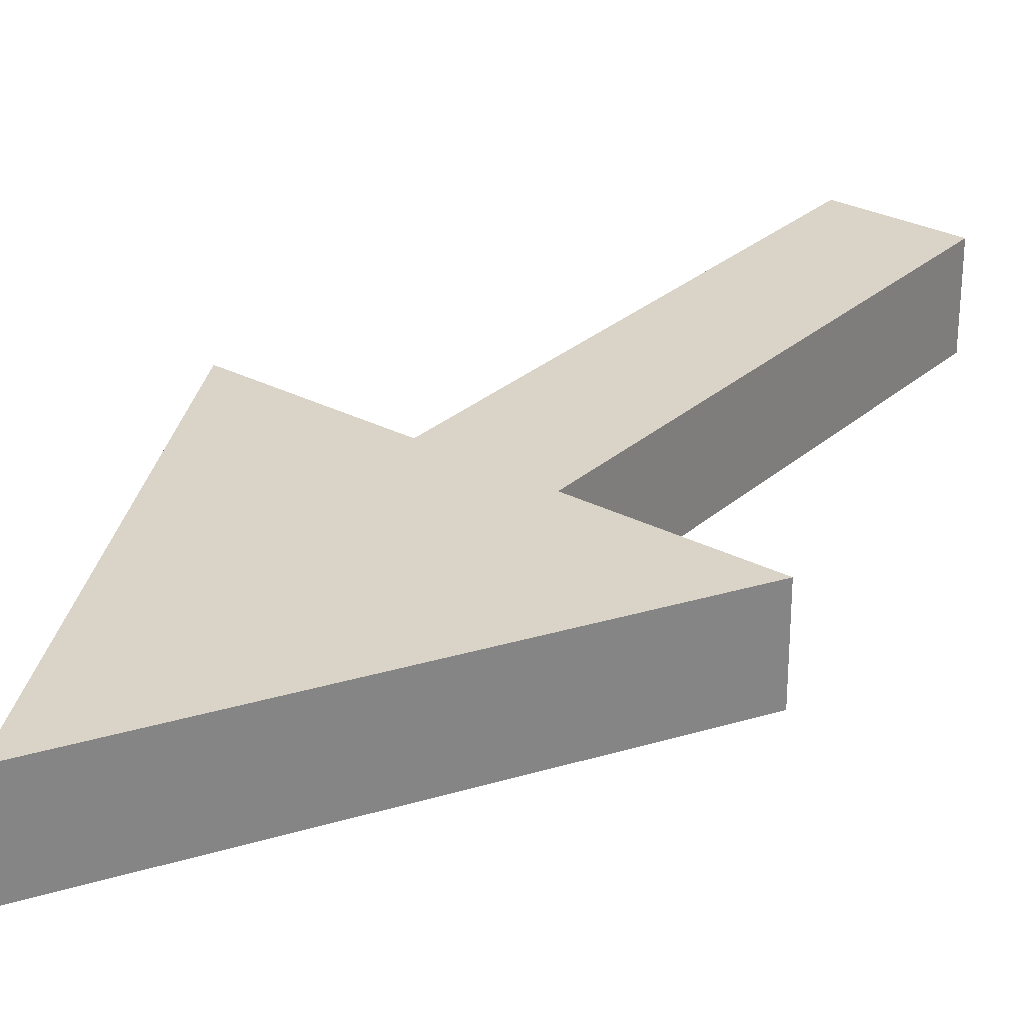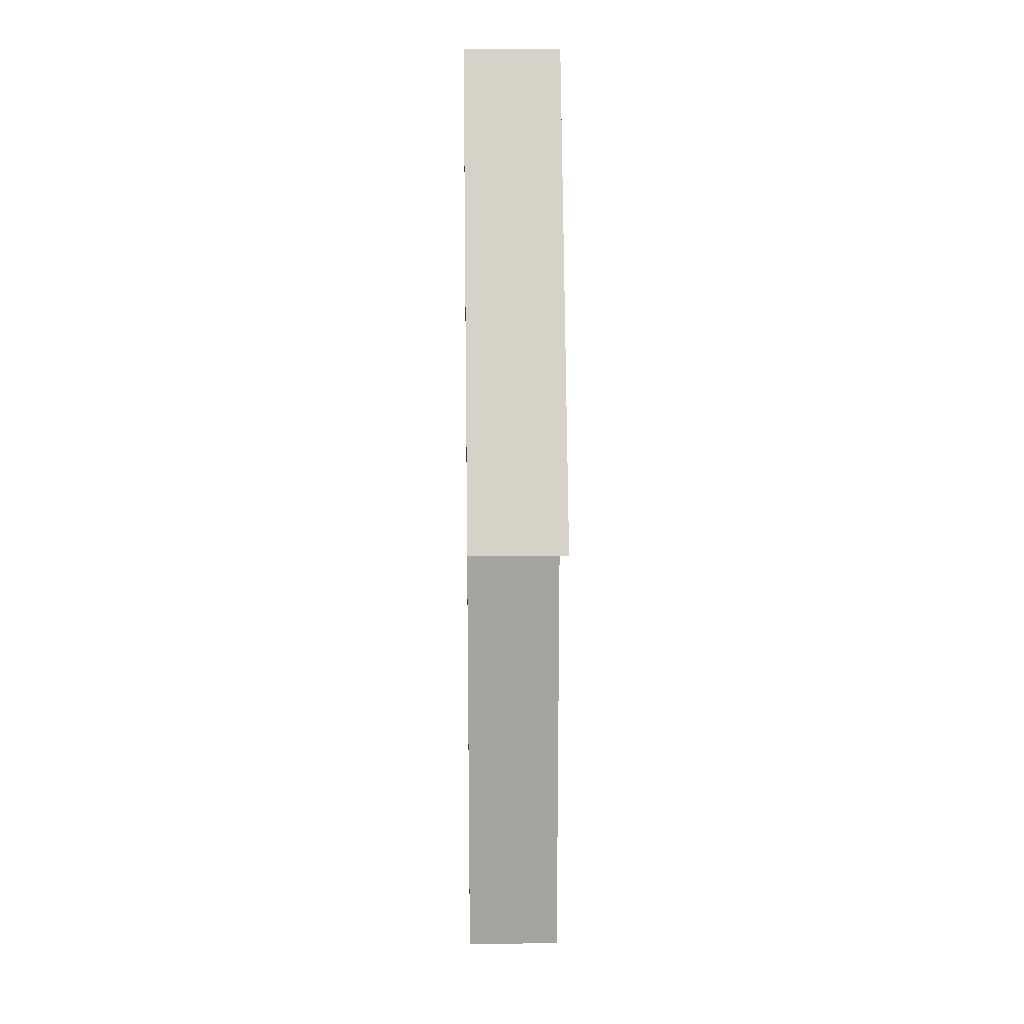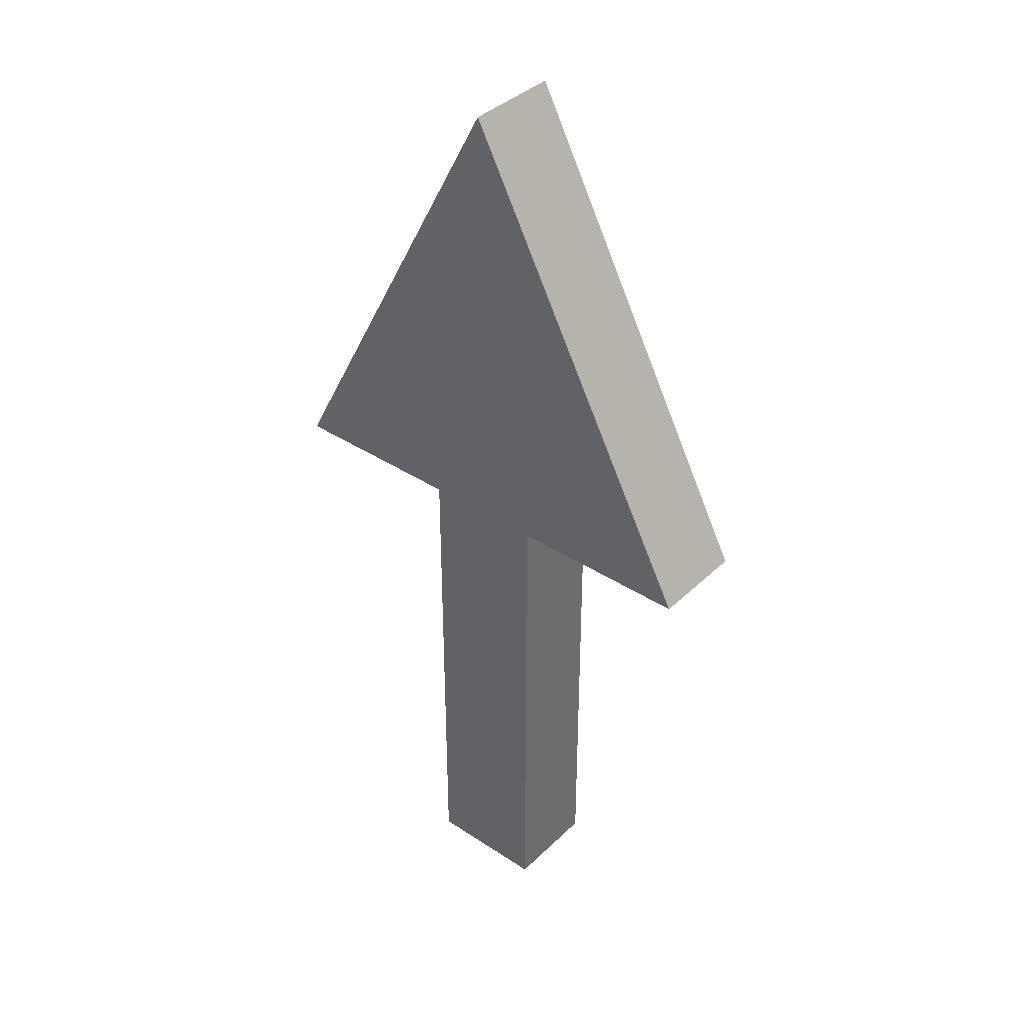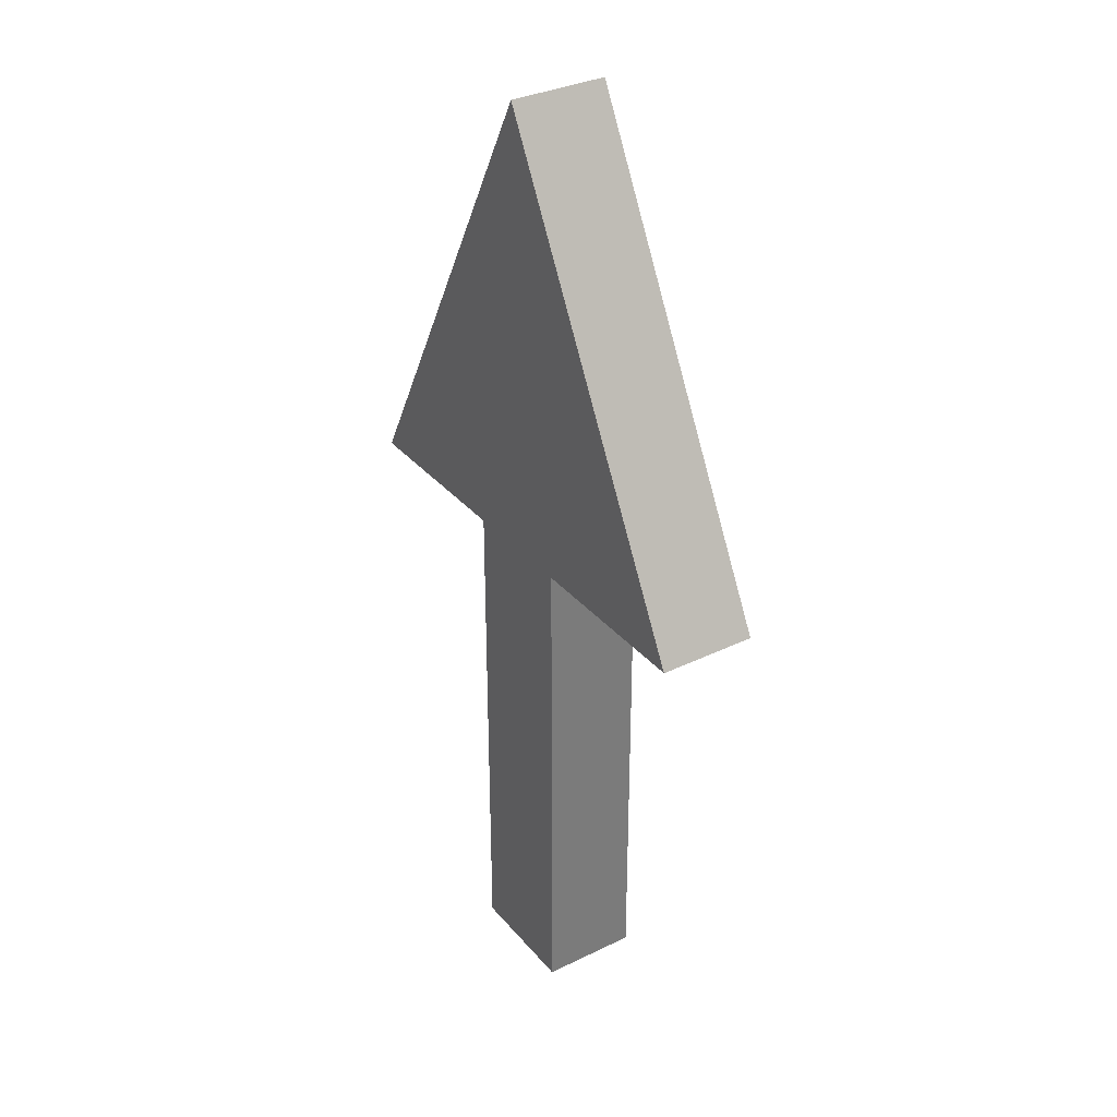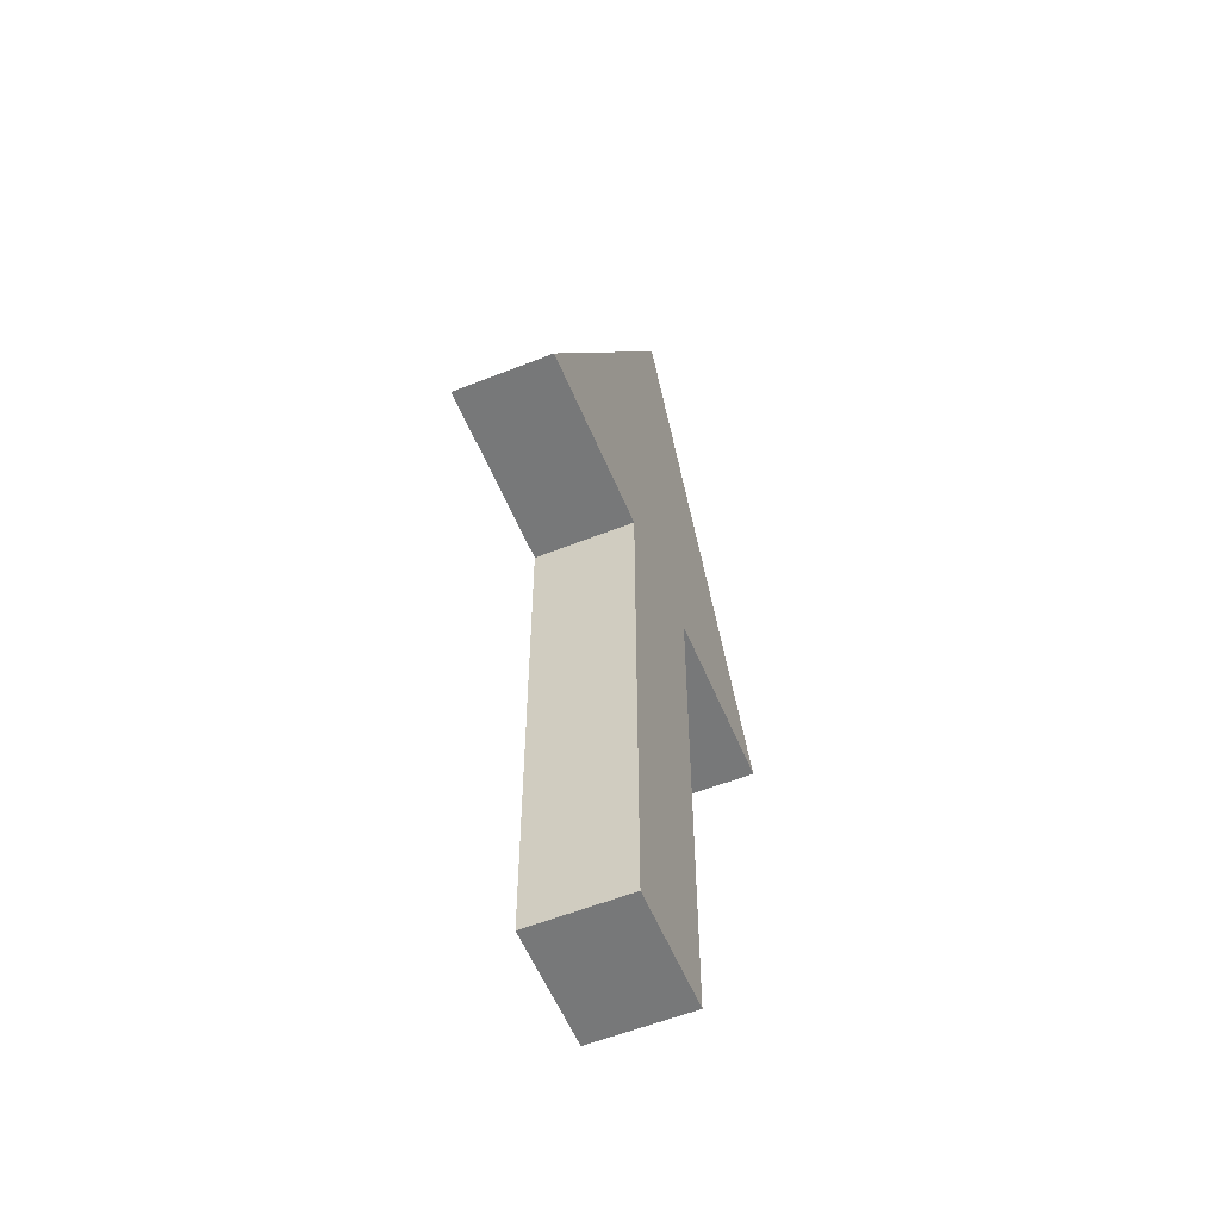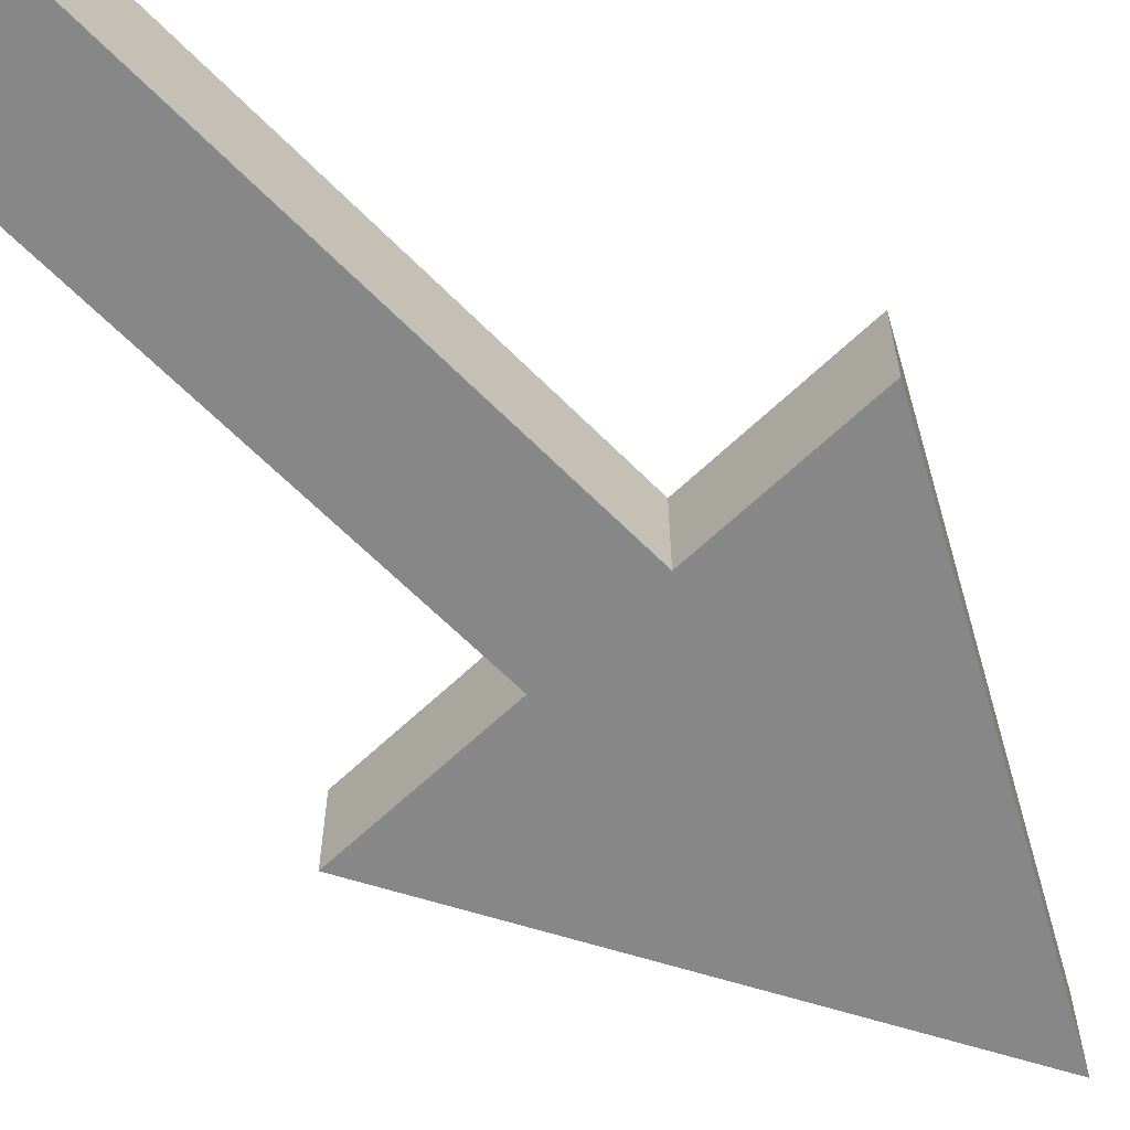
<metadata>
{"format":"obj","ext":"obj","renderer":"f3d","projection":"perspective","resolution":1024,"background":"white","views":[{"elev":28.8,"azim":37.9,"up":"+Y"},{"elev":16.7,"azim":88.6,"up":"+Z"},{"elev":38.2,"azim":39.8,"up":"+Z"},{"elev":33.5,"azim":56.4,"up":"+Z"},{"elev":-57.3,"azim":112.5,"up":"+Z"},{"elev":-62.4,"azim":-135.8,"up":"+Y"}]}
</metadata>
<code>
o ImageToStl.com_arrow
v -0.5 -0.1 0.06
v -0.5 -0.1 0.06
v -0 -0.1 1
v -0 -0.1 1
v 0.5 -0.1 0.06
v 0.125 -0.1 0.06
v 0.125 -0.1 0.06
v 0.125 -0.1 -1
v 0.125 -0.1 -1
v -0.125 -0.1 -1
v -0.125 -0.1 -1
v -0.125 -0.1 0.06
v -0.125 -0.1 0.06
v -0.5 0.1 0.06
v -0.125 0.1 0.06
v -0.125 0.1 0.06
v -0.125 0.1 -1
v -0.125 0.1 -1
v 0.125 0.1 -1
v 0.125 0.1 -1
v 0.125 0.1 0.06
v 0.125 0.1 0.06
v 0.5 0.1 0.06
v 0.5 0.1 0.06
v 0 0.1 1
v 0 0.1 1
f 12 3 1
f 7 4 13
f 6 10 8
f 11 7 13
f 5 4 7
f 26 16 14
f 15 19 17
f 21 25 23
f 15 21 19
f 15 25 21
f 13 2 14
f 9 11 18
f 7 9 20
f 4 5 24
f 11 13 16
f 2 4 26
f 5 7 22
f 13 14 16
f 9 18 20
f 7 20 22
f 4 24 26
f 11 16 18
f 2 26 14
f 5 22 24

</code>
